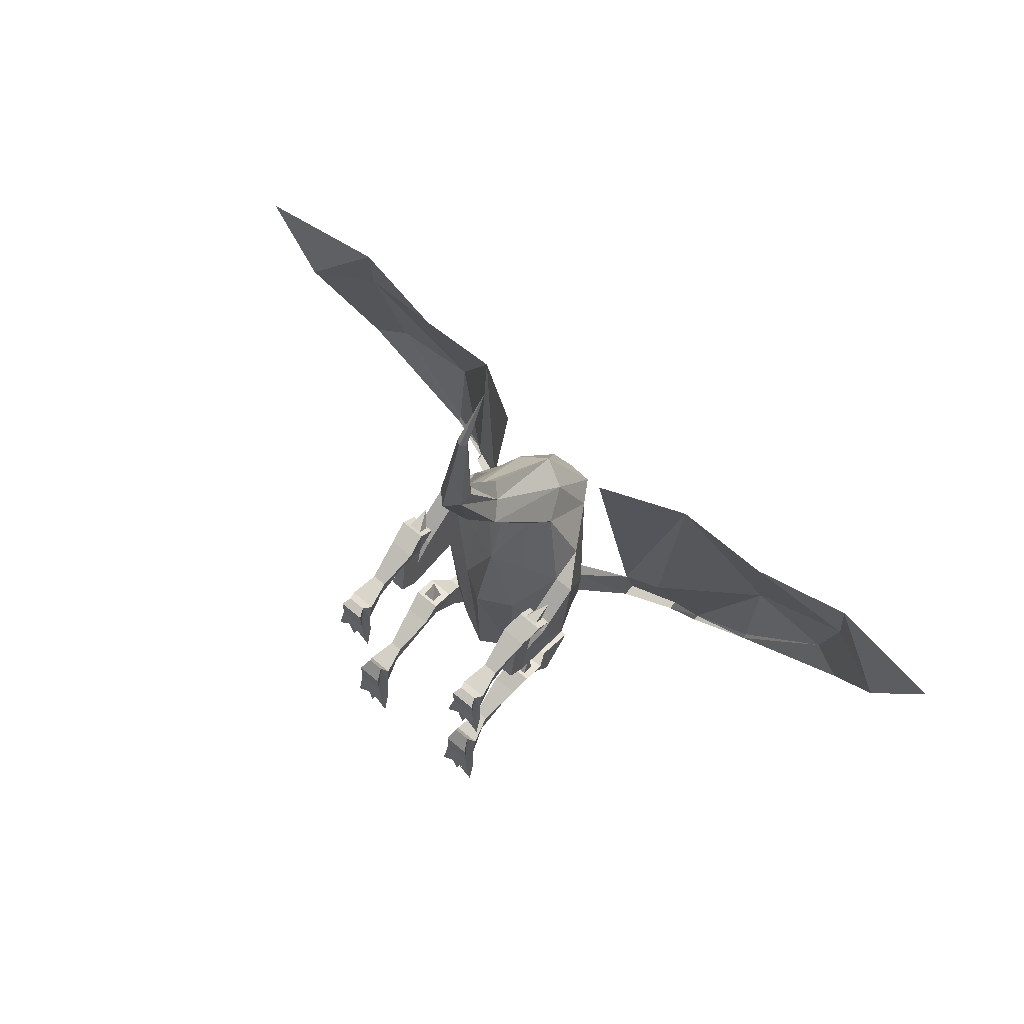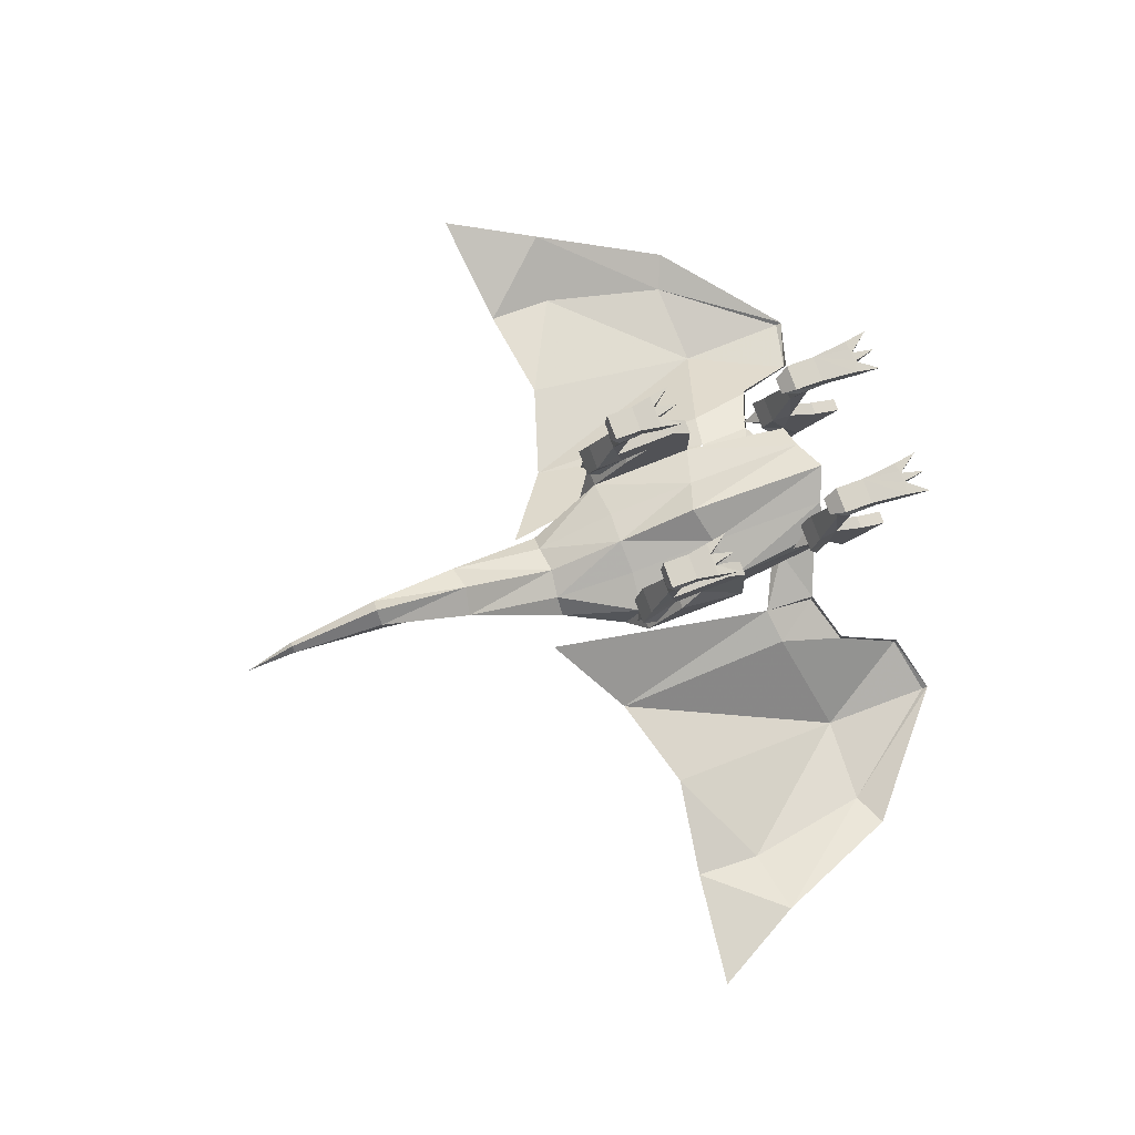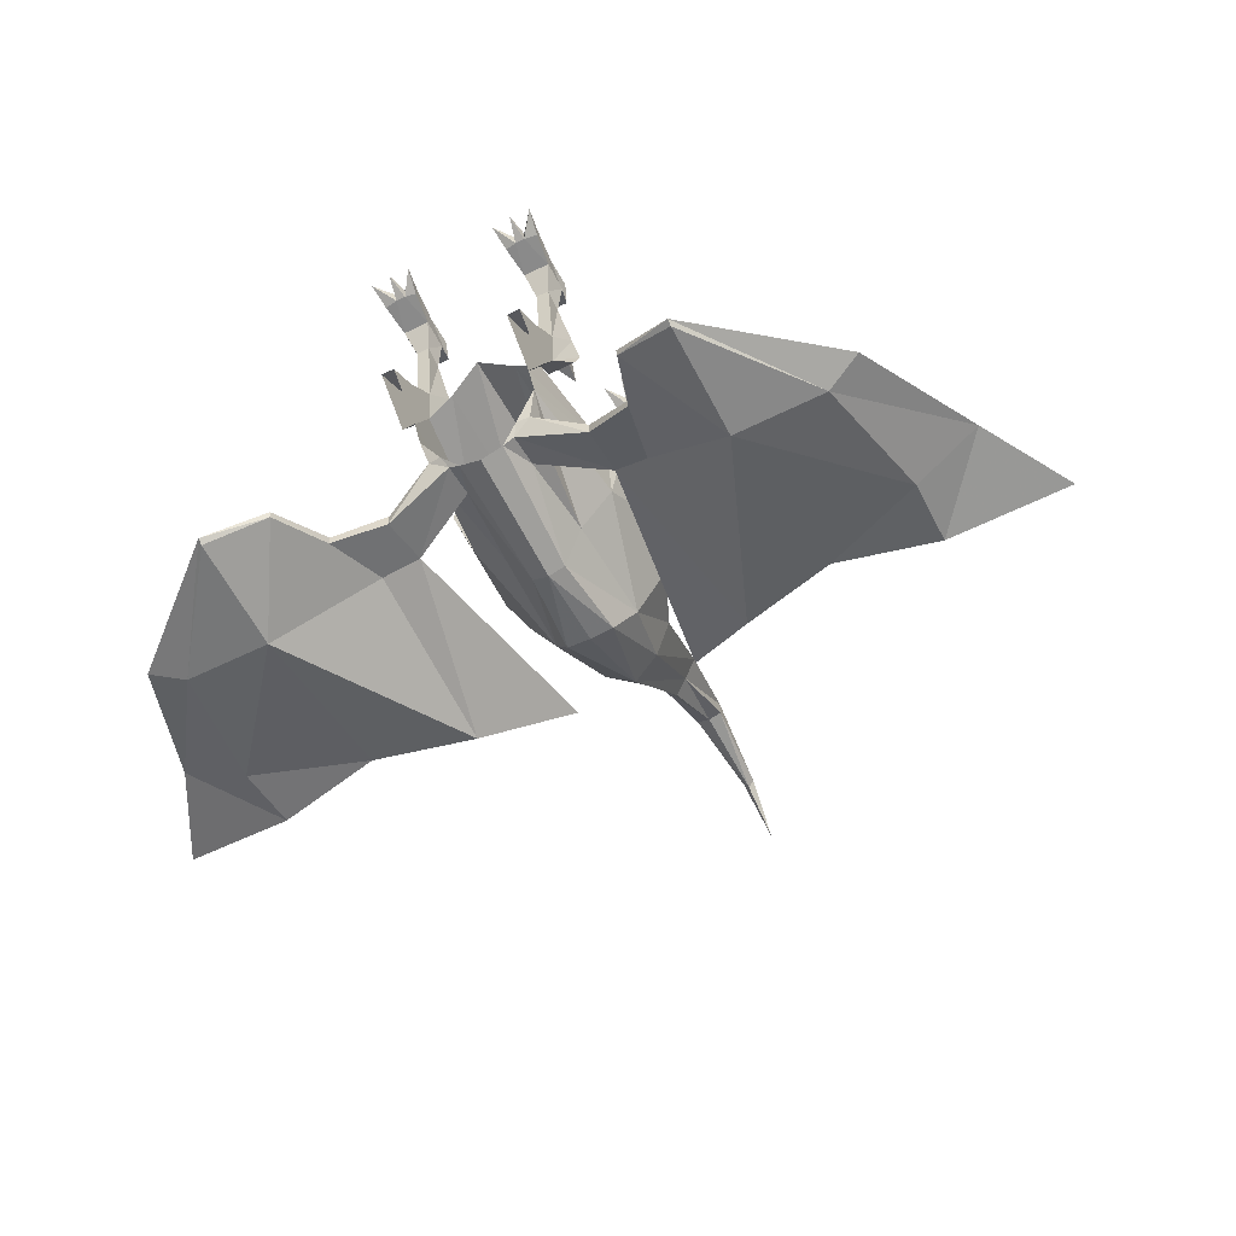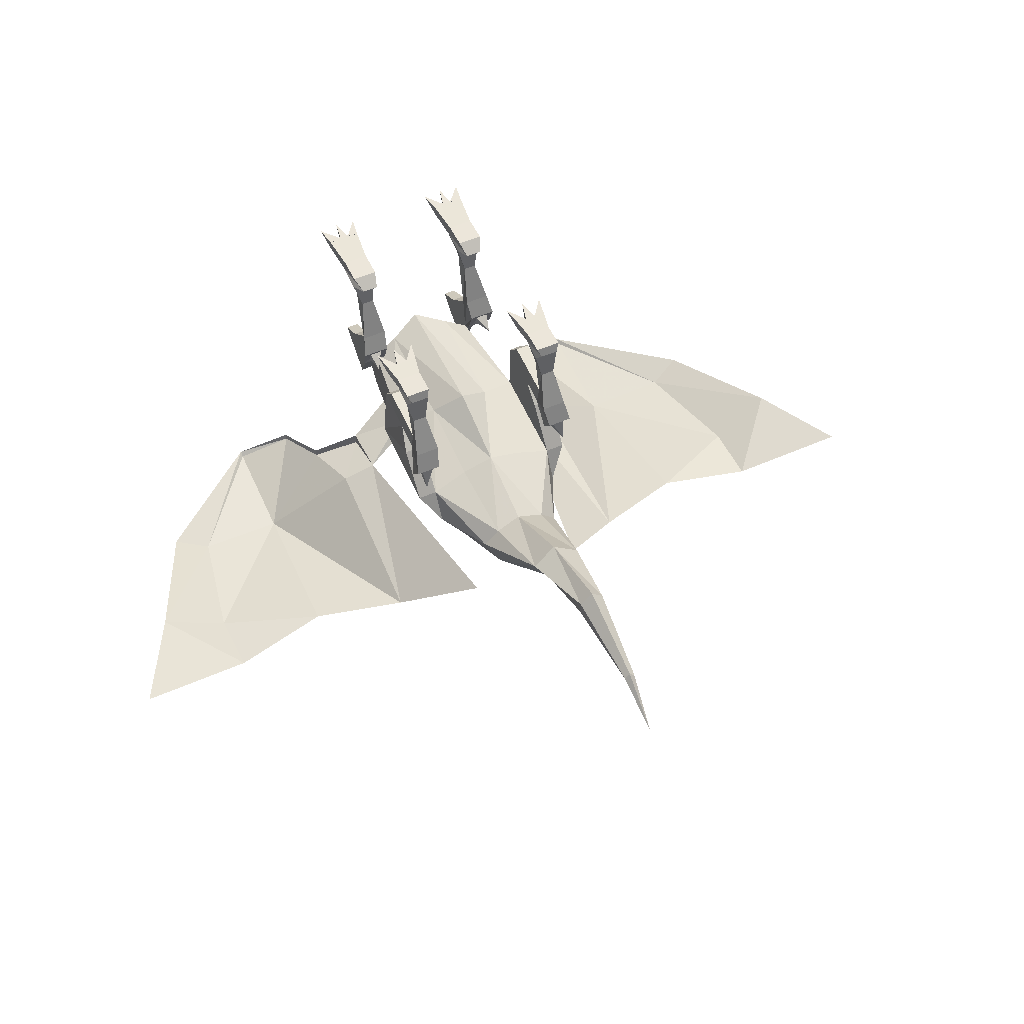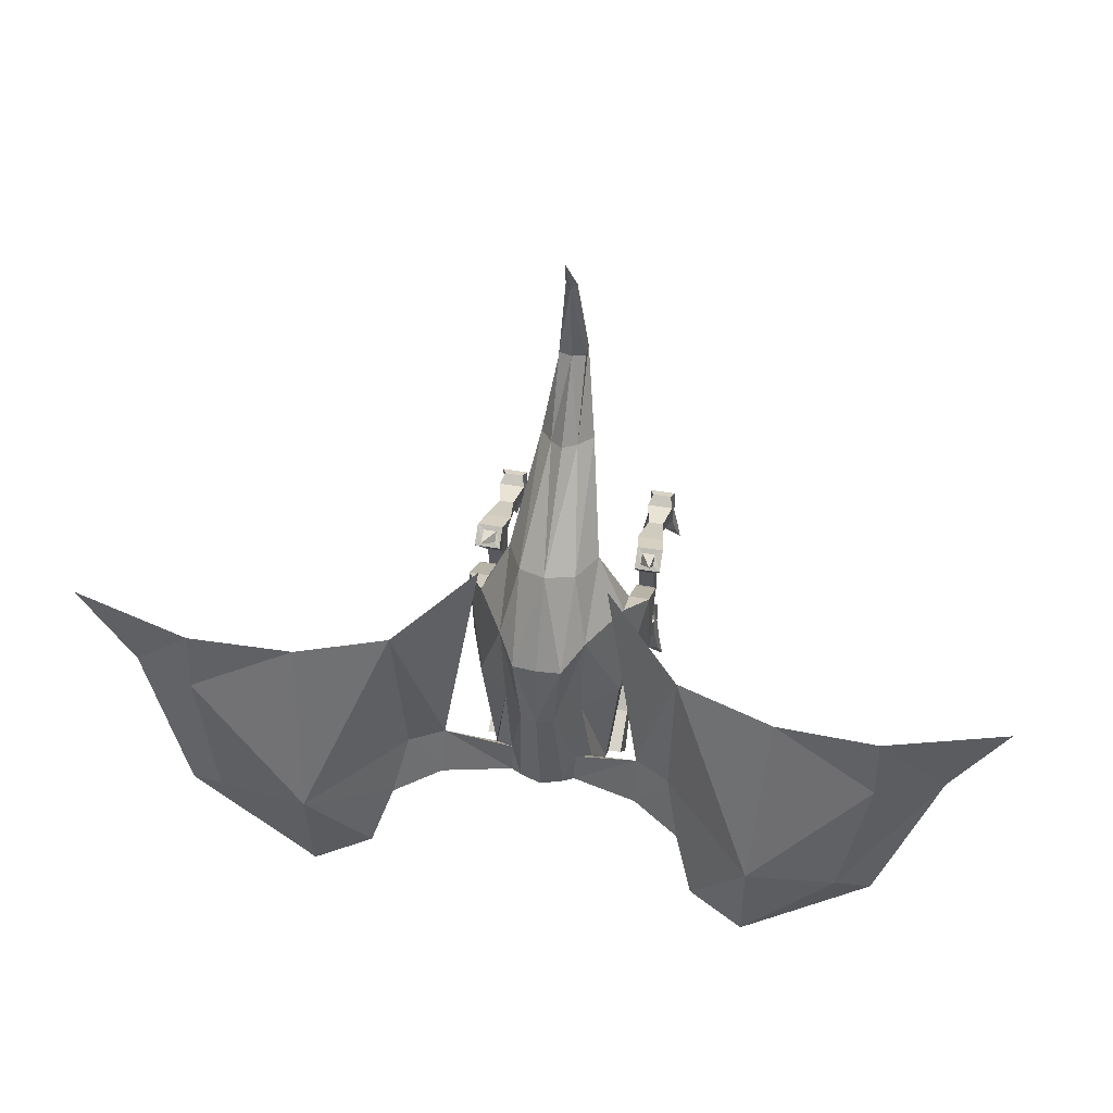
<metadata>
{"format":"obj","ext":"obj","renderer":"f3d","projection":"perspective","resolution":1024,"background":"white","views":[{"elev":66.8,"azim":-140.0,"up":"+Z"},{"elev":76.8,"azim":70.2,"up":"+Y"},{"elev":-55.3,"azim":-152.2,"up":"+Y"},{"elev":54.2,"azim":-25.0,"up":"+Y"},{"elev":48.2,"azim":11.2,"up":"+Z"}]}
</metadata>
<code>
o npc/dragon/0
v -39 -50 -31
v -39 -54 -6
v -39 -83 -31
v -47 -50 -31
v -47 -39 -21
v -39 -39 -21
v -39 -43 12
v -39 -57 9
v -47 -54 -6
v -50 -65 6
v -39 -65 6
v -39 -90 25
v -18 -75 -25
v -18 -72 -89
v -32 -81 -87
v -32 -103 -98
v -32 -112 -92
v -39 -115 -25
v -50 -83 -31
v -47 -43 12
v -47 -21 6
v -39 -21 6
v -39 -25 15
v -36 -46 25
v -38 -58 30
v -38 -67 22
v -47 -57 9
v -50 -46 25
v -47 -25 15
v -50 -10 13
v -50 -7 0
v -36 -7 0
v -36 -10 13
v -52 -58 30
v -48 -60 28
v -41 -60 28
v -41 -65 24
v -52 -67 22
v 39 -83 -31
v 39 -54 -6
v 39 -50 -31
v 50 -83 -31
v 39 -115 -25
v 32 -112 -92
v 32 -103 -98
v 32 -81 -87
v 18 -72 -89
v 18 -75 -25
v 39 -90 25
v 39 -65 6
v 47 -54 -6
v 47 -57 9
v 39 -57 9
v 39 -43 12
v 39 -39 -21
v 47 -50 -31
v 50 -65 6
v 50 -90 25
v 39 -108 34
v 23 -135 33
v 21 -133 -23
v 27 -131 -68
v 28 -129 -88
v 21 -130 -89
v 18 -136 -85
v 12 -139 -85
v 18 -134 -67
v 9 -150 -17
v 0 -153 -17
v 0 -143 -85
v -12 -139 -85
v -9 -150 -17
v -18 -134 -67
v -18 -136 -85
v -21 -130 -89
v -28 -129 -88
v -27 -131 -68
v -21 -133 -23
v -23 -135 33
v -39 -108 34
v -50 -90 25
v 47 -39 -21
v 47 -43 12
v 50 -46 25
v 52 -58 30
v 52 -67 22
v 38 -67 22
v 38 -58 30
v 36 -46 25
v 39 -25 15
v 39 -21 6
v 47 -21 6
v 47 -25 15
v 41 -60 28
v 48 -60 28
v 48 -65 24
v 41 -65 24
v 47 -73 31
v 29 -46 -76
v 32 -24 -85
v 32 -59 -89
v 30 -57 -71
v 43 -46 -76
v 39 -24 -85
v 43 -9 -88
v 29 -9 -88
v 32 -20 -95
v 39 -59 -89
v 39 -75 -106
v 32 -75 -106
v 39 -81 -87
v 45 -70 -76
v 30 -70 -76
v 34 -66 -75
v 34 -59 -72
v 45 -57 -71
v 39 -20 -95
v 43 -7 -103
v 40 -5 -78
v 31 -5 -78
v 29 -7 -103
v 33 -4 -120
v 38 -4 -120
v 45 -4 -119
v 45 2 -119
v 43 1 -100
v 43 1 -85
v 29 1 -85
v 29 1 -100
v 27 2 -119
v 27 -4 -119
v 25 2 -131
v 33 2 -120
v 36 2 -132
v 38 2 -120
v 41 -59 -72
v 41 -66 -75
v 39 -66 -64
v 32 -84 -121
v 39 -84 -121
v 39 -103 -98
v -32 -59 -89
v -32 -24 -85
v -29 -46 -76
v -32 -75 -106
v -39 -59 -89
v -39 -20 -95
v -32 -20 -95
v -29 -9 -88
v -39 -24 -85
v -43 -46 -76
v -45 -57 -71
v -30 -57 -71
v -30 -70 -76
v -39 -81 -87
v -39 -103 -98
v -43 -9 -88
v -43 -7 -103
v -29 -7 -103
v -31 -5 -78
v -45 -70 -76
v -41 -66 -75
v -41 -59 -72
v -34 -59 -72
v -34 -66 -75
v -39 -66 -64
v -32 -84 -121
v -39 -75 -106
v -39 -84 -121
v -48 -65 24
v -47 -73 31
v -38 -5 17
v -48 -5 17
v -50 0 1
v -52 1 -10
v -52 -5 -10
v -46 -5 -10
v -40 -5 -10
v -34 -5 -10
v -34 1 -10
v -36 0 1
v -3 -57 215
v 0 -61 215
v 0 -75 243
v 0 -54 215
v 0 -39 165
v -7 -46 165
v -7 -54 165
v 0 -56 165
v 7 -54 165
v 3 -57 215
v 7 -46 165
v 0 -57 115
v -14 -65 118
v -7 -75 121
v 0 -82 124
v 7 -75 121
v -13 -151 26
v 0 -129 75
v -15 -121 70
v 0 -152 26
v 13 -151 26
v 15 -121 70
v -24 -102 67
v 15 -93 67
v 24 -102 67
v -15 -93 67
v -18 -83 23
v 0 -77 24
v 0 -63 -19
v 0 -64 -96
v 0 -89 65
v 18 -83 23
v 14 -65 118
v 50 -10 13
v 36 -10 13
v 50 -7 0
v 48 -5 17
v 38 -5 17
v 36 -7 0
v 40 -5 -10
v 46 -5 -10
v 52 -5 -10
v 52 1 -10
v 50 0 1
v 50 0 15
v 36 0 15
v 36 0 1
v 34 1 -10
v 34 -5 -10
v 32 1 -21
v 40 1 -10
v 43 1 -22
v 46 1 -10
v 54 1 -21
v 54 -143 -50
v 55 -143 -78
v 55 -150 -78
v -54 -143 -50
v -55 -150 -78
v -55 -143 -78
v -73 -151 -53
v -81 -162 -88
v -81 -157 -88
v -123 -194 -69
v -92 -175 -120
v 73 -151 -53
v 76 -163 47
v 34 -133 76
v 123 -194 -69
v 128 -168 31
v 184 -179 3
v 183 -176 39
v 220 -162 -3
v 248 -163 47
v 171 -190 -67
v 190 -183 -75
v 123 -188 -128
v 123 -186 -131
v 81 -157 -88
v 81 -162 -88
v 92 -175 -120
v 92 -172 -121
v -34 -133 76
v -76 -163 47
v -128 -168 31
v -184 -179 3
v -171 -190 -67
v -123 -188 -128
v -183 -176 39
v -220 -162 -3
v -248 -163 47
v -92 -172 -121
v -123 -186 -131
v -190 -183 -75
v -40 2 -121
v -45 2 -119
v -43 1 -100
v -33 2 -121
v -27 2 -119
v -29 1 -100
v -27 -4 -119
v -25 2 -131
v -33 2 -120
v -33 -4 -120
v -36 2 -132
v -38 2 -120
v -38 -4 -120
v -47 2 -131
v -45 -4 -119
v -40 -5 -78
v -43 1 -85
v -29 1 -85
v 32 2 -121
v 39 2 -121
v 47 2 -131
v -46 1 -10
v -43 1 -22
v -40 1 -10
v -54 1 -21
v -32 1 -21
v -50 0 15
v -36 0 15
f 1 2 3
f 1 3 4
f 1 4 5
f 1 5 6
f 1 6 2
f 2 6 7
f 2 7 8
f 2 8 9
f 2 9 10
f 2 10 11
f 2 11 3
f 3 11 12
f 3 12 13
f 3 13 14
f 3 14 15
f 3 15 16
f 3 16 17
f 3 17 18
f 3 18 19
f 3 19 4
f 4 19 9
f 4 9 5
f 5 9 20
f 5 20 6
f 6 20 7
f 7 20 21
f 7 21 22
f 7 22 23
f 7 23 24
f 7 24 8
f 8 24 25
f 8 25 26
f 8 26 27
f 8 27 9
f 9 27 20
f 20 27 28
f 20 28 29
f 20 29 21
f 21 29 30
f 21 30 31
f 21 31 22
f 22 31 32
f 22 32 33
f 22 33 23
f 23 33 29
f 23 29 28
f 23 28 24
f 24 28 34
f 24 34 25
f 25 34 35
f 25 35 36
f 25 36 26
f 26 36 37
f 26 37 38
f 26 38 27
f 27 38 34
f 27 34 28
f 39 40 41
f 39 41 42
f 39 42 43
f 39 43 44
f 39 44 45
f 39 45 46
f 39 46 47
f 39 47 48
f 39 48 49
f 39 49 50
f 39 50 40
f 40 50 51
f 40 51 52
f 40 52 53
f 40 53 54
f 40 54 55
f 40 55 41
f 41 55 56
f 41 56 42
f 42 56 51
f 42 51 57
f 42 57 58
f 42 58 43
f 43 58 59
f 43 59 60
f 43 60 61
f 43 61 44
f 44 61 62
f 44 62 63
f 44 63 64
f 64 63 65
f 64 65 66
f 66 65 67
f 66 67 68
f 66 68 69
f 66 69 70
f 70 69 71
f 71 69 72
f 71 72 73
f 71 73 74
f 71 74 75
f 75 74 76
f 75 76 17
f 17 76 77
f 17 77 78
f 17 78 18
f 18 78 79
f 18 79 80
f 18 80 81
f 18 81 19
f 19 81 10
f 19 10 9
f 82 55 54
f 82 54 83
f 82 83 51
f 82 51 56
f 82 56 55
f 83 52 51
f 52 83 84
f 52 84 85
f 52 85 86
f 52 86 53
f 53 86 87
f 53 87 88
f 53 88 89
f 53 89 54
f 54 89 90
f 54 90 91
f 54 91 83
f 83 91 92
f 83 92 93
f 83 93 84
f 84 93 89
f 84 89 88
f 84 88 85
f 85 88 94
f 85 94 95
f 85 95 86
f 86 95 96
f 86 96 87
f 87 96 97
f 87 97 88
f 88 97 94
f 94 97 98
f 94 98 95
f 95 98 96
f 96 98 97
f 99 100 101
f 99 101 46
f 99 46 102
f 99 102 103
f 99 103 104
f 99 104 100
f 100 104 105
f 100 105 106
f 100 106 107
f 100 107 101
f 101 107 108
f 101 108 109
f 101 109 110
f 101 110 45
f 101 45 46
f 46 45 111
f 46 111 112
f 46 112 113
f 46 113 102
f 102 113 114
f 102 114 115
f 102 115 116
f 102 116 103
f 103 116 111
f 103 111 108
f 103 108 104
f 104 108 117
f 104 117 105
f 105 117 118
f 105 118 119
f 105 119 106
f 106 119 120
f 106 120 121
f 106 121 107
f 107 121 117
f 107 117 108
f 117 121 118
f 118 121 122
f 118 122 123
f 118 123 124
f 118 124 125
f 118 125 126
f 118 126 119
f 119 126 127
f 119 127 120
f 120 127 128
f 120 128 129
f 120 129 121
f 121 129 130
f 121 130 131
f 121 131 122
f 122 131 132
f 122 132 133
f 122 133 134
f 122 134 123
f 122 123 135
f 122 135 133
f 122 133 131
f 131 133 130
f 131 130 132
f 132 130 133
f 116 112 111
f 112 116 136
f 112 136 137
f 112 137 113
f 113 137 114
f 114 137 138
f 114 138 115
f 115 138 136
f 115 136 116
f 137 136 138
f 45 110 139
f 139 110 140
f 140 110 109
f 140 109 141
f 141 109 108
f 141 108 111
f 141 111 45
f 142 143 144
f 142 144 15
f 142 15 16
f 142 16 145
f 142 145 146
f 142 146 147
f 142 147 148
f 142 148 143
f 143 148 149
f 143 149 150
f 143 150 151
f 143 151 144
f 144 151 152
f 144 152 153
f 144 153 15
f 15 153 154
f 15 154 155
f 15 155 156
f 15 156 16
f 146 150 147
f 147 150 157
f 147 157 158
f 147 158 148
f 148 158 159
f 148 159 149
f 149 159 160
f 149 160 157
f 149 157 150
f 151 150 146
f 151 146 155
f 151 155 152
f 152 155 161
f 152 161 162
f 152 162 163
f 152 163 153
f 153 163 164
f 153 164 154
f 154 164 165
f 154 165 161
f 154 161 155
f 166 165 164
f 166 164 163
f 166 163 162
f 166 162 165
f 165 162 161
f 167 145 16
f 145 167 168
f 145 168 146
f 146 168 156
f 146 156 155
f 156 168 169
f 169 168 167
f 170 35 34
f 170 34 38
f 170 38 37
f 170 37 171
f 170 171 35
f 35 171 36
f 36 171 37
f 29 33 30
f 30 33 172
f 30 172 173
f 30 173 31
f 31 173 174
f 31 174 175
f 31 175 176
f 31 176 177
f 31 177 32
f 32 177 178
f 32 178 179
f 32 179 180
f 32 180 181
f 32 181 172
f 32 172 33
f 182 183 184
f 182 184 185
f 182 185 186
f 182 186 187
f 182 187 188
f 182 188 183
f 183 188 189
f 183 189 190
f 183 190 191
f 183 191 184
f 184 191 185
f 185 191 186
f 186 191 192
f 186 192 193
f 186 193 187
f 187 193 194
f 187 194 195
f 187 195 188
f 188 195 189
f 189 195 196
f 189 196 197
f 189 197 190
f 190 197 192
f 190 192 191
f 198 199 200
f 198 200 79
f 198 79 72
f 198 72 69
f 198 69 201
f 198 201 199
f 199 201 202
f 199 202 203
f 199 203 197
f 199 197 196
f 199 196 195
f 199 195 200
f 200 195 194
f 200 194 204
f 200 204 79
f 79 204 80
f 80 204 12
f 80 12 81
f 81 12 11
f 81 11 10
f 49 205 206
f 49 206 59
f 49 59 58
f 49 58 57
f 49 57 50
f 50 57 51
f 204 207 12
f 12 207 208
f 12 208 13
f 13 208 209
f 13 209 210
f 13 210 14
f 14 210 211
f 211 210 48
f 211 48 47
f 209 212 205
f 209 205 213
f 209 213 48
f 209 48 210
f 207 212 209
f 207 209 208
f 205 49 213
f 213 49 48
f 202 60 203
f 203 60 206
f 203 206 214
f 203 214 197
f 197 214 192
f 192 214 193
f 193 214 212
f 193 212 194
f 194 212 207
f 194 207 204
f 60 59 206
f 214 205 212
f 205 214 206
f 215 216 90
f 215 90 93
f 215 93 92
f 215 92 217
f 215 217 218
f 215 218 216
f 216 218 219
f 216 219 220
f 216 220 91
f 216 91 90
f 92 91 220
f 92 220 217
f 217 220 221
f 217 221 222
f 217 222 223
f 217 223 224
f 217 224 225
f 217 225 218
f 218 225 226
f 218 226 219
f 219 226 227
f 219 227 228
f 219 228 220
f 220 228 229
f 220 229 230
f 220 230 221
f 221 230 231
f 221 231 232
f 221 232 233
f 221 233 222
f 221 222 234
f 221 234 232
f 221 232 230
f 230 232 229
f 230 229 231
f 231 229 232
f 232 229 228
f 232 228 234
f 232 234 233
f 233 234 222
f 222 234 235
f 222 235 223
f 222 223 224
f 222 224 234
f 234 224 235
f 235 224 223
f 93 90 89
f 202 69 68
f 202 68 60
f 60 68 61
f 61 68 67
f 61 67 62
f 62 67 236
f 62 236 237
f 62 237 63
f 63 237 238
f 63 238 65
f 65 238 236
f 65 236 67
f 202 201 69
f 78 72 79
f 72 78 73
f 73 78 77
f 73 77 239
f 73 239 74
f 74 239 240
f 74 240 76
f 76 240 241
f 76 241 77
f 77 241 239
f 239 241 240
f 239 240 242
f 239 242 240
f 240 242 243
f 240 243 241
f 240 241 244
f 240 244 243
f 240 243 242
f 242 243 245
f 242 245 243
f 243 245 246
f 243 246 244
f 243 244 241
f 238 237 236
f 238 236 247
f 238 247 236
f 236 247 248
f 236 248 249
f 236 249 248
f 236 248 247
f 247 248 250
f 247 250 248
f 248 250 251
f 248 251 250
f 250 251 252
f 250 252 251
f 251 252 253
f 251 253 252
f 252 253 254
f 252 254 253
f 253 254 255
f 253 255 254
f 256 257 254
f 256 254 252
f 256 252 250
f 256 250 258
f 256 258 259
f 256 259 257
f 256 257 259
f 256 259 258
f 256 258 250
f 256 250 252
f 256 252 254
f 256 254 257
f 238 237 260
f 238 260 261
f 238 261 247
f 238 247 261
f 238 261 237
f 237 261 260
f 260 261 262
f 260 262 263
f 260 263 261
f 261 263 262
f 261 262 250
f 261 250 247
f 261 247 250
f 261 250 262
f 262 250 258
f 262 258 250
f 258 262 259
f 258 259 262
f 262 259 263
f 262 263 259
f 264 265 239
f 264 239 265
f 265 239 242
f 265 242 239
f 242 265 245
f 242 245 265
f 265 245 266
f 265 266 245
f 245 266 267
f 245 267 268
f 245 268 269
f 245 269 246
f 245 246 269
f 245 269 268
f 245 268 267
f 245 267 266
f 266 267 270
f 266 270 267
f 267 270 271
f 267 271 268
f 267 268 271
f 267 271 270
f 270 271 272
f 270 272 271
f 246 273 244
f 244 273 243
f 243 273 246
f 243 246 245
f 274 273 246
f 274 246 269
f 274 269 268
f 274 268 275
f 274 275 268
f 274 268 269
f 274 269 246
f 274 246 273
f 271 275 268
f 271 268 275
f 276 277 278
f 276 278 279
f 279 278 280
f 280 278 281
f 280 281 159
f 280 159 282
f 280 282 283
f 280 283 284
f 280 284 285
f 280 285 282
f 282 285 283
f 283 285 284
f 284 285 286
f 284 286 287
f 284 287 288
f 284 288 285
f 285 288 286
f 286 288 287
f 287 288 289
f 287 289 277
f 287 277 290
f 287 290 288
f 288 290 289
f 289 290 277
f 277 290 158
f 277 158 278
f 278 158 291
f 278 291 292
f 278 292 281
f 281 292 293
f 281 293 160
f 281 160 159
f 159 158 288
f 159 288 285
f 159 285 282
f 158 290 288
f 157 160 291
f 157 291 158
f 291 160 293
f 291 293 292
f 294 130 129
f 294 129 295
f 295 129 125
f 125 129 126
f 126 129 128
f 126 128 127
f 134 135 123
f 123 135 296
f 123 296 124
f 123 124 125
f 123 125 135
f 135 125 296
f 296 125 124
f 134 133 135
f 177 297 298
f 177 298 178
f 177 178 299
f 177 299 297
f 177 297 176
f 177 176 300
f 177 300 297
f 297 300 175
f 297 175 176
f 176 175 300
f 299 178 298
f 299 298 297
f 299 297 174
f 299 174 181
f 299 181 180
f 299 180 301
f 299 301 178
f 299 178 180
f 180 178 179
f 180 179 301
f 301 179 178
f 297 175 174
f 302 303 181
f 302 181 174
f 302 174 173
f 302 173 303
f 303 173 172
f 303 172 181
f 227 226 225
f 227 225 228
f 228 225 234
f 234 225 224

</code>
